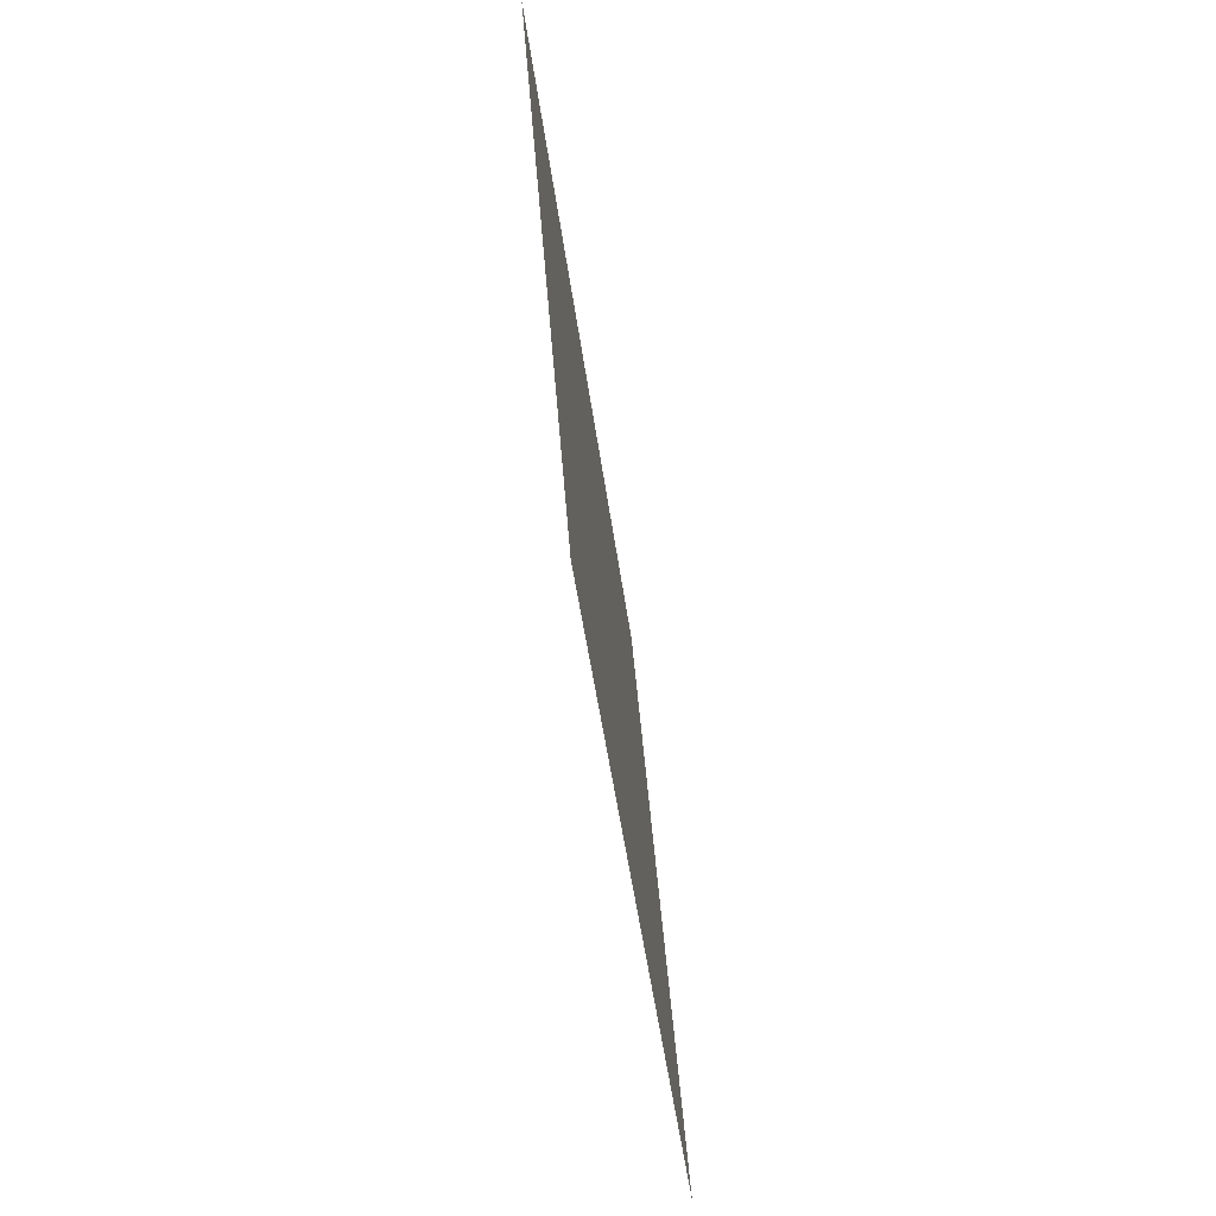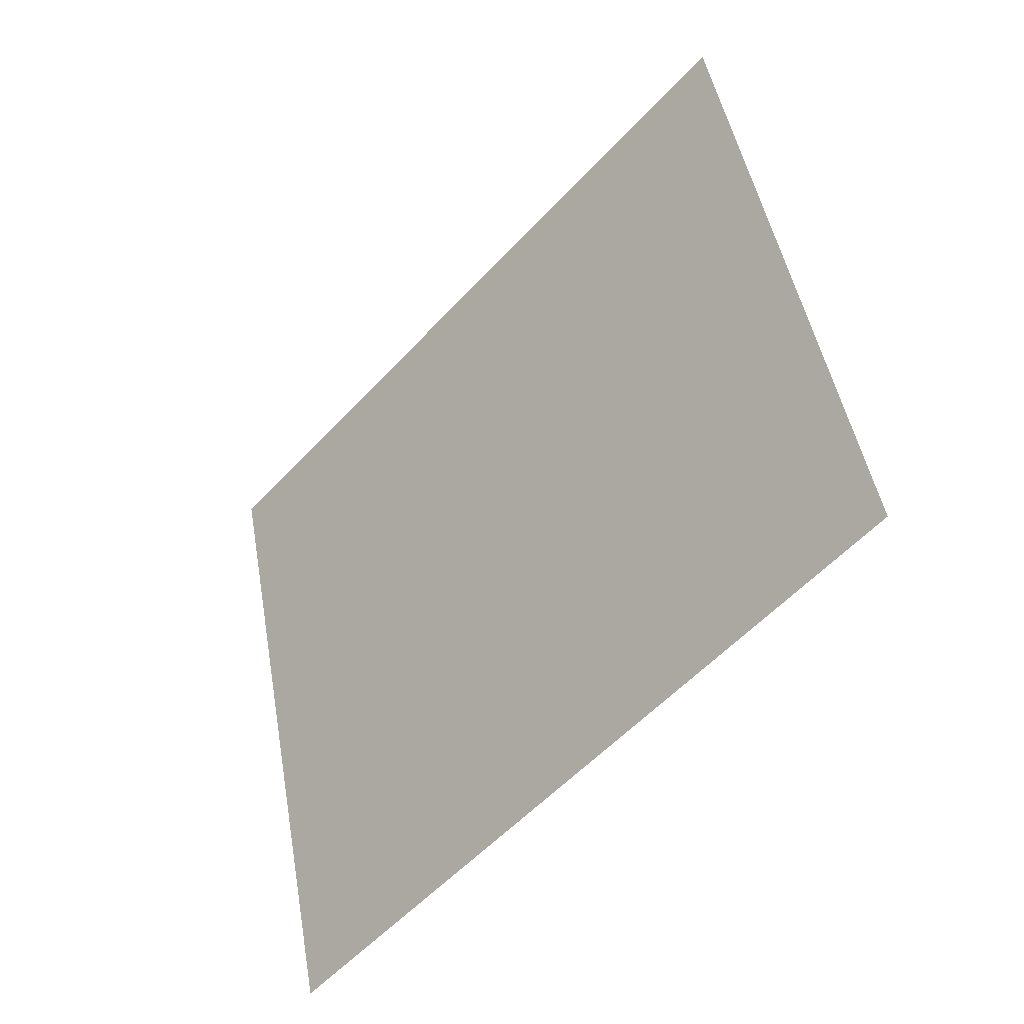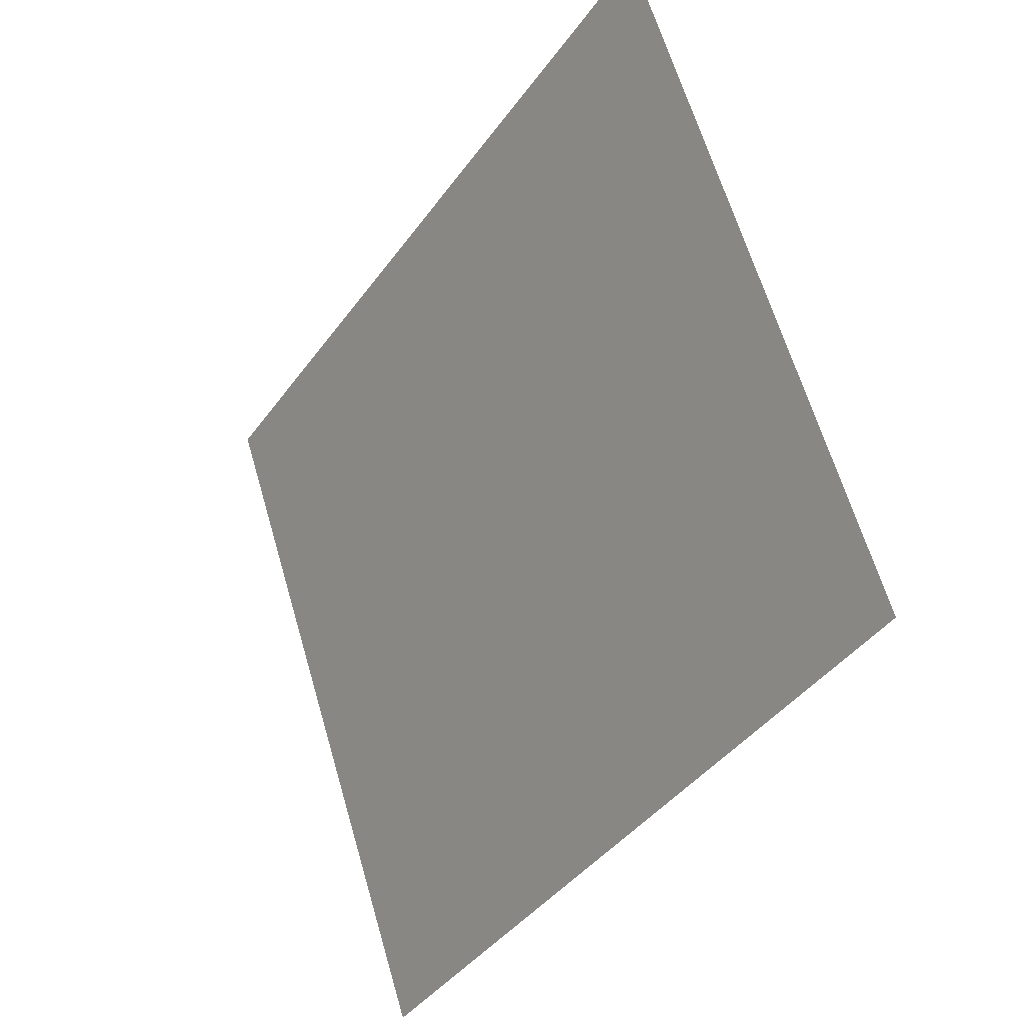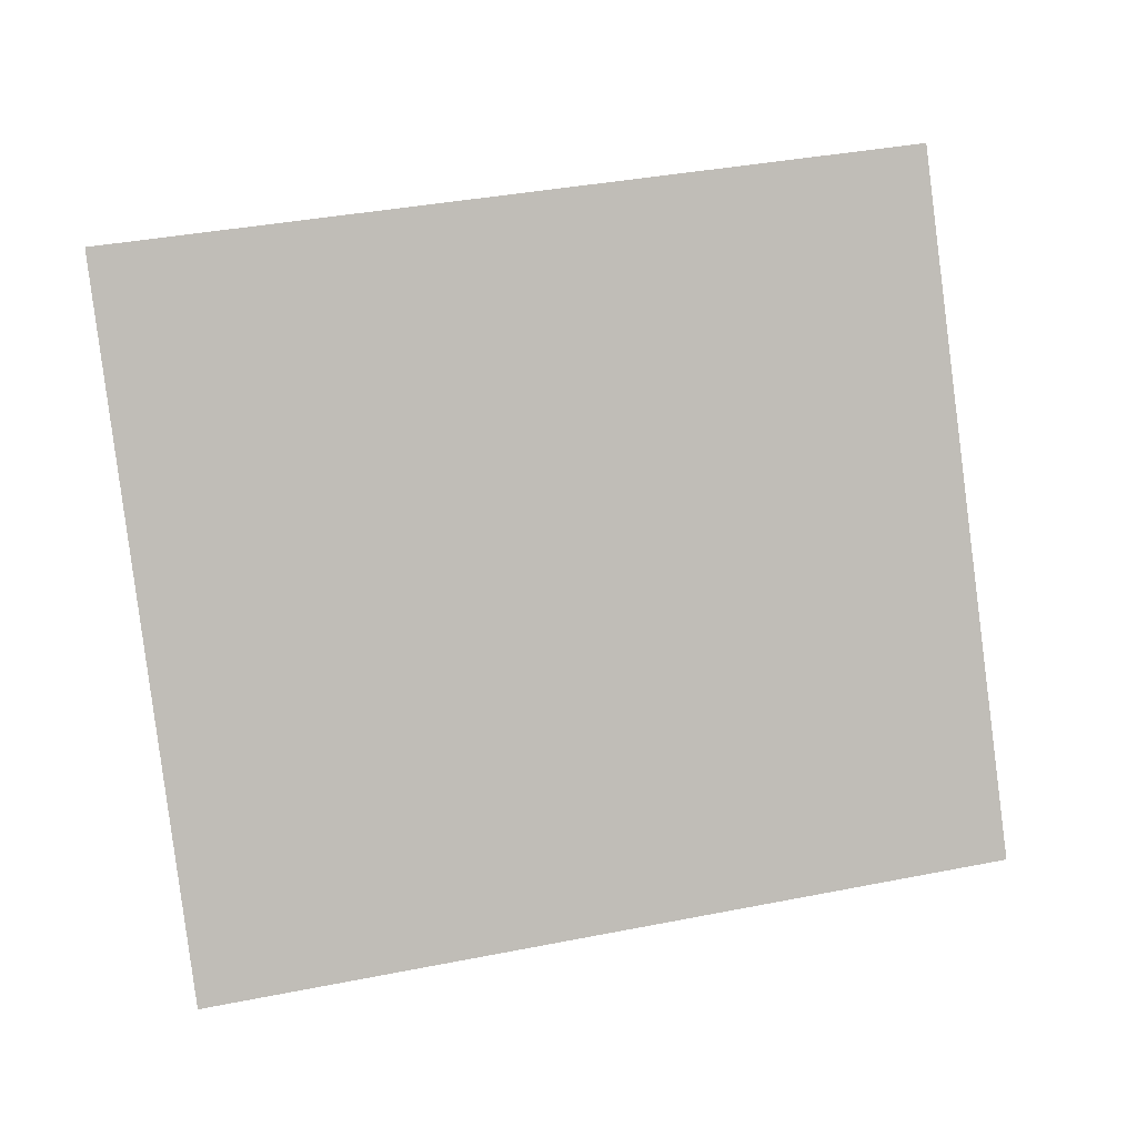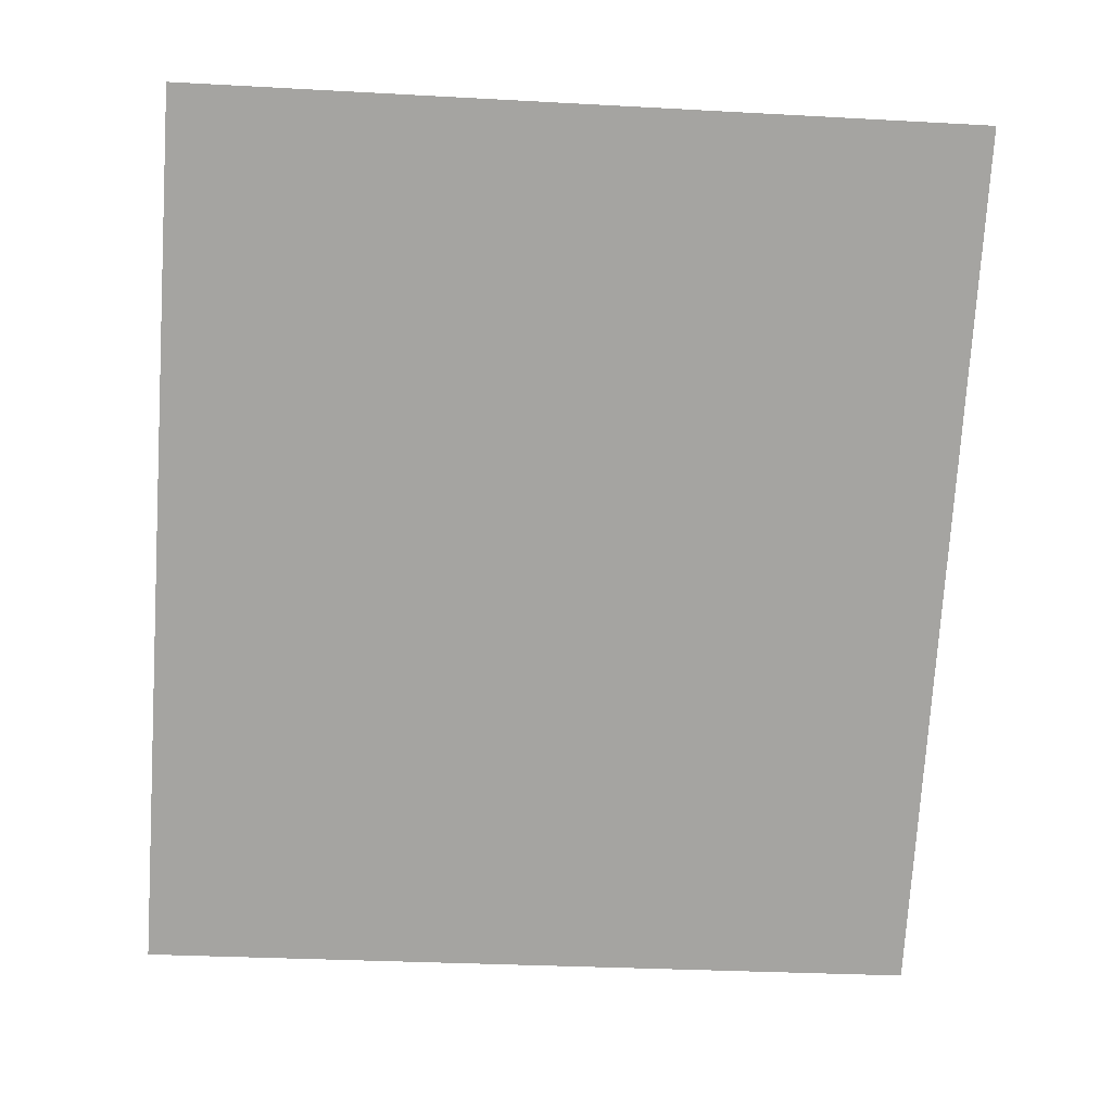
<metadata>
{"format":"obj","ext":"obj","renderer":"f3d","projection":"perspective","resolution":1024,"background":"white","views":[{"elev":-36.1,"azim":-142.5,"up":"+Y"},{"elev":-41.9,"azim":168.5,"up":"+Y"},{"elev":56.1,"azim":-24.7,"up":"+Z"},{"elev":-0.7,"azim":108.8,"up":"+Y"},{"elev":48.1,"azim":-100.0,"up":"+Z"}]}
</metadata>
<code>
o model_6
v 77.36 -145.8 23.91
v 76.9 -148.8 23.66
v 79.05 -146.4 26.82
v 78.59 -149.3 26.57
f 1 2 3
f 2 4 3

</code>
